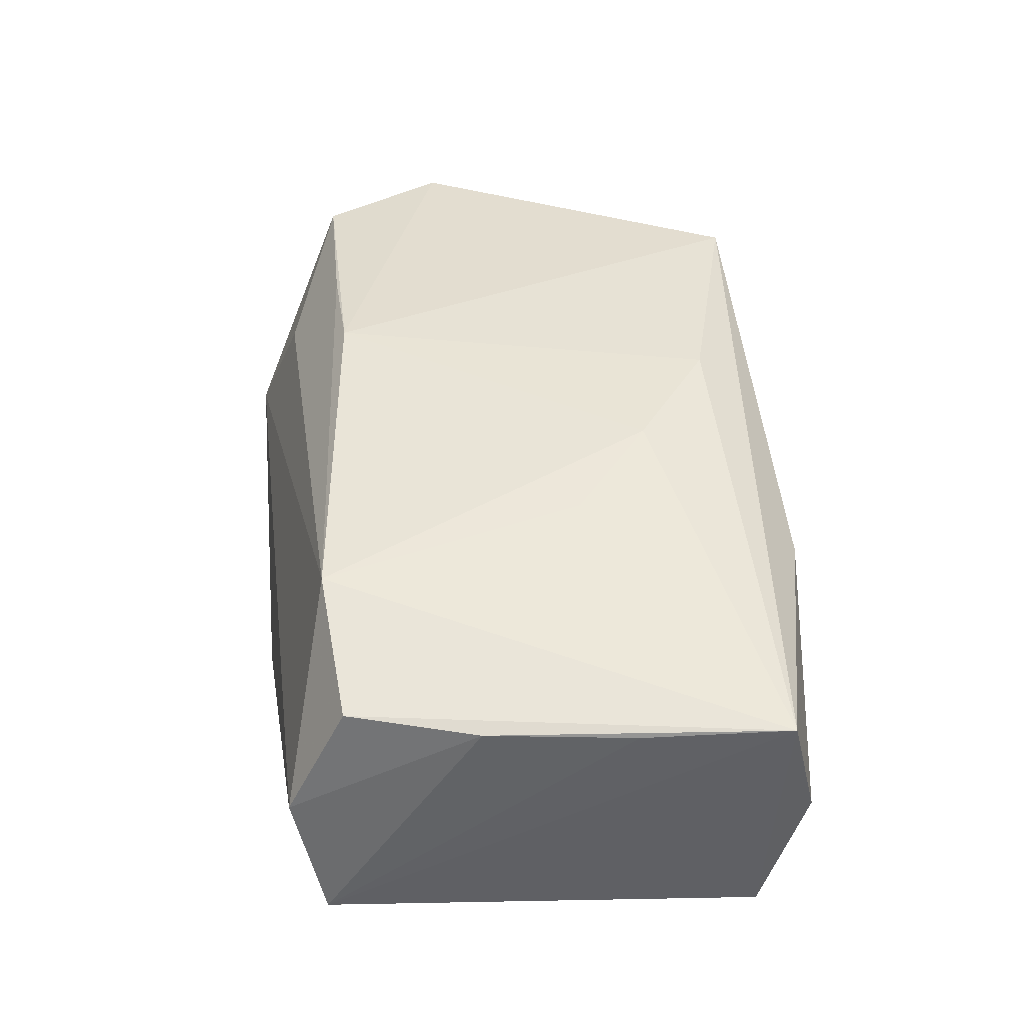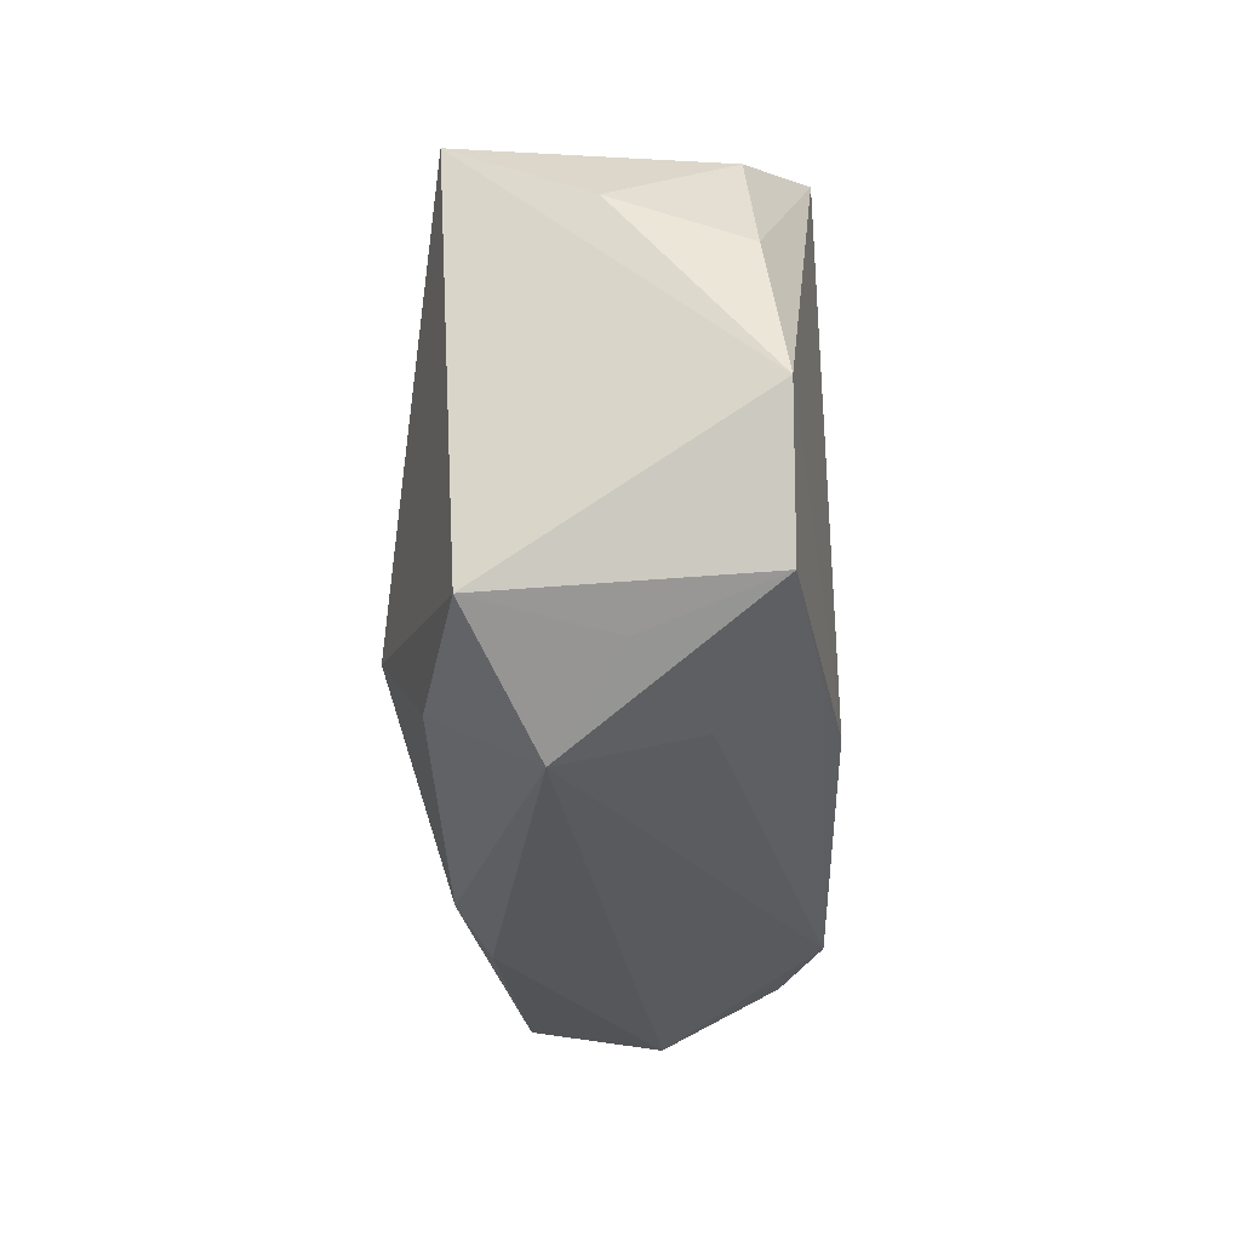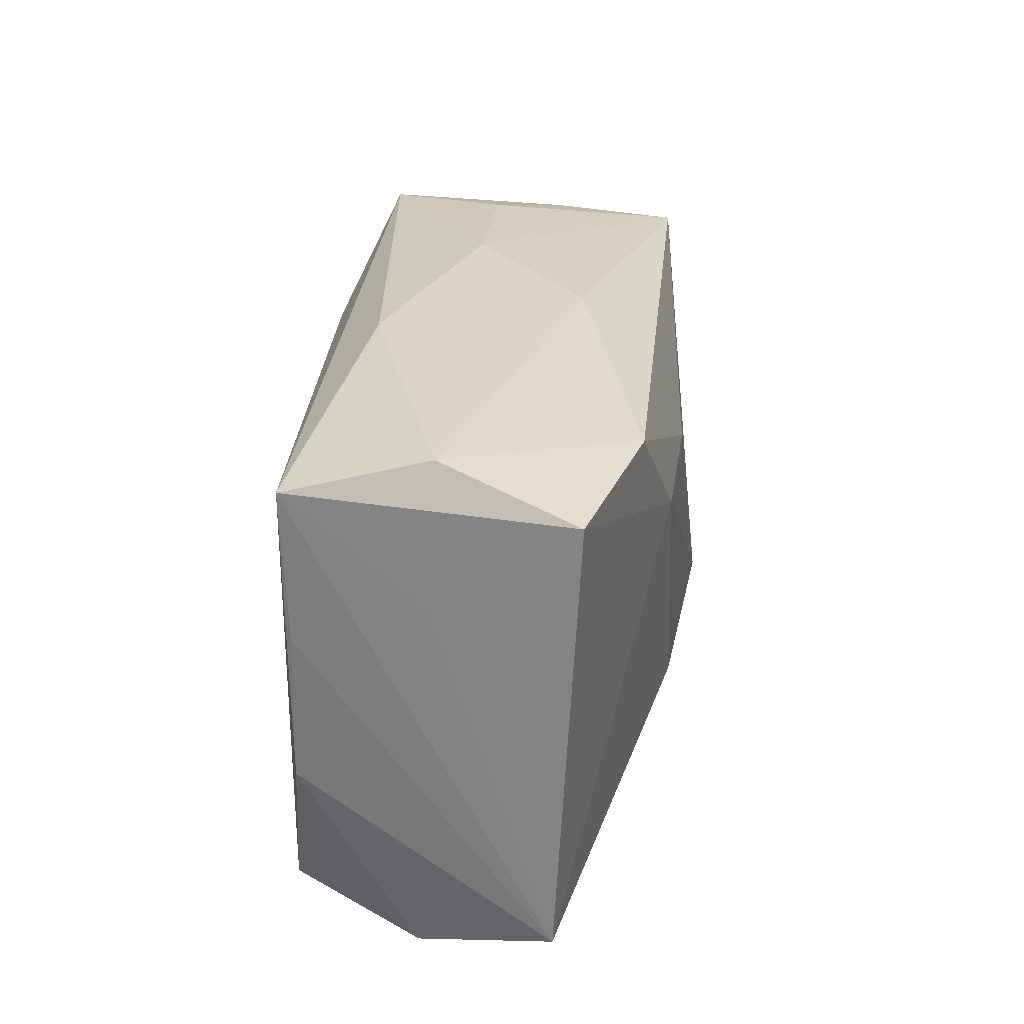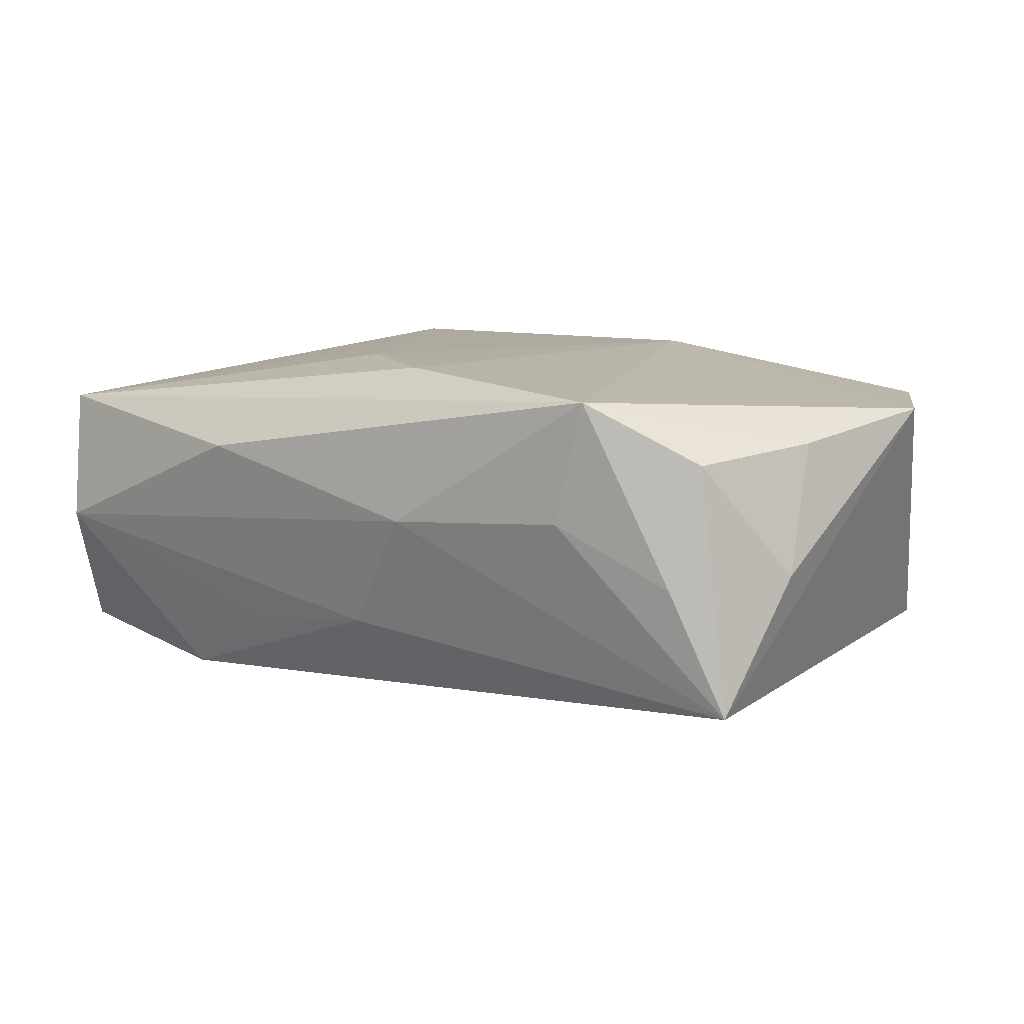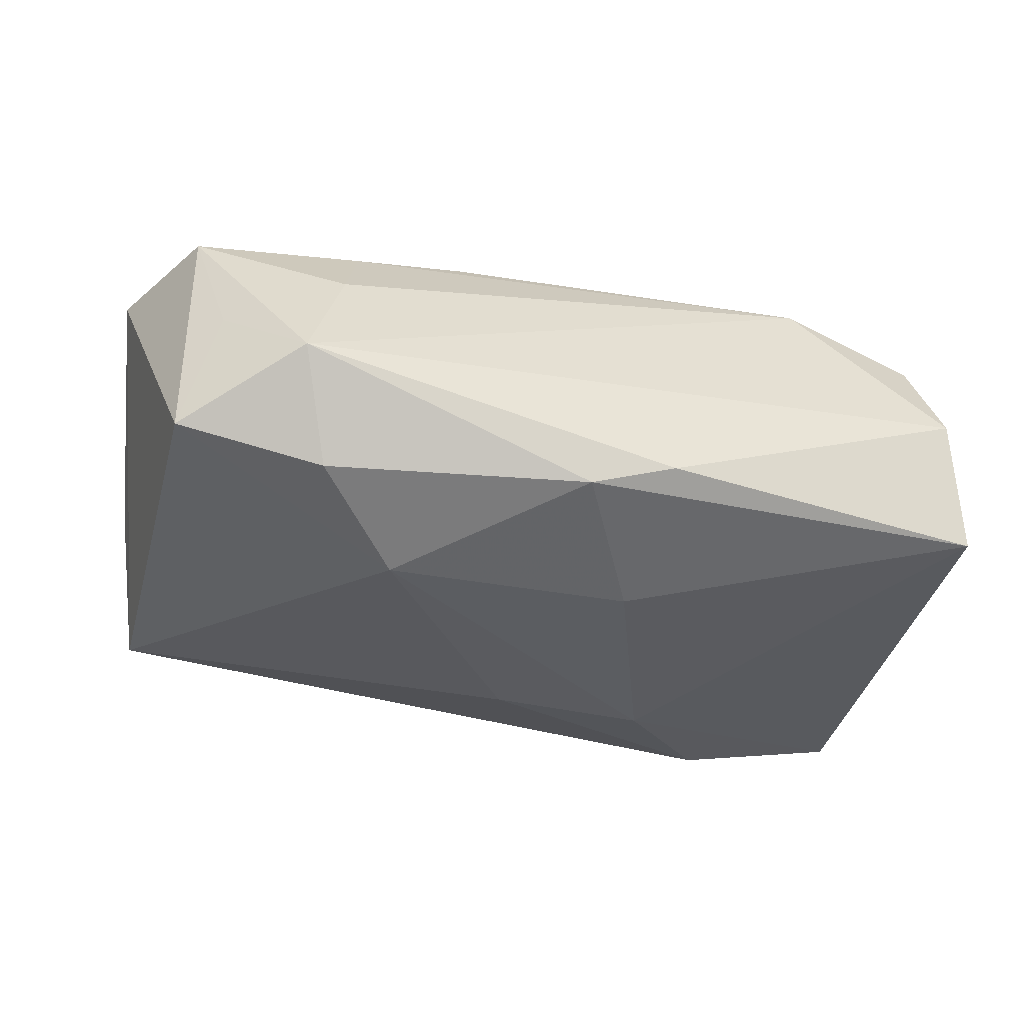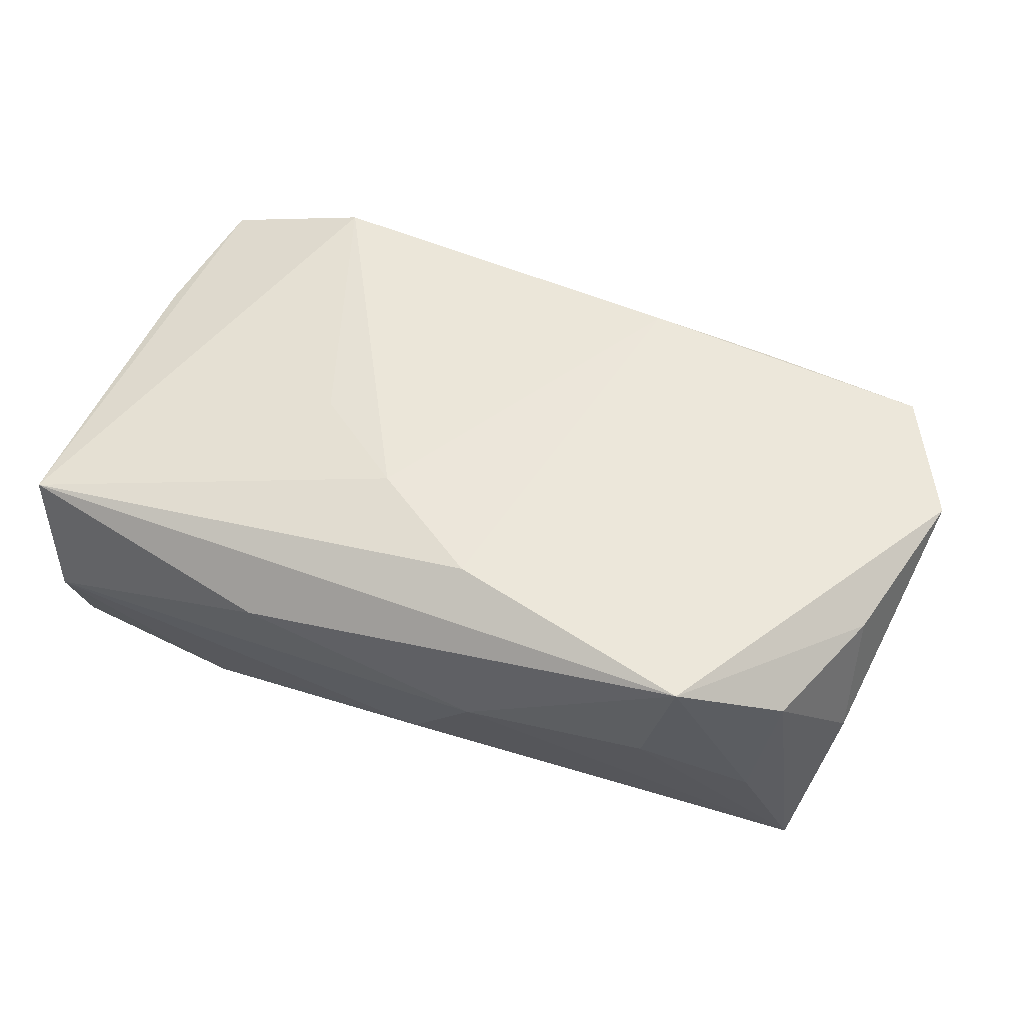
<metadata>
{"format":"obj","ext":"obj","renderer":"f3d","projection":"perspective","resolution":1024,"background":"white","views":[{"elev":42.6,"azim":84.6,"up":"+Z"},{"elev":-29.1,"azim":-86.9,"up":"+Y"},{"elev":25.5,"azim":99.7,"up":"+Y"},{"elev":11.0,"azim":-145.2,"up":"+Z"},{"elev":-34.5,"azim":-15.6,"up":"+Z"},{"elev":54.6,"azim":-159.9,"up":"+Z"}]}
</metadata>
<code>
v 0.03275 -0.01667 0.01084
v 0.006157 -0.02381 -0.0102
v 0.005658 -0.011 -0.01565
v -0.02534 -0.02381 -0.003757
v 0.03623 0.009666 -0.0006682
v 0.03599 0.006072 0.009488
v -0.0212 0.02213 0.004233
v -0.03433 0.01762 -0.01067
v -0.02191 -0.02011 0.00651
v 0.03666 0.01825 0.009833
v -0.02358 0.02195 0.01418
v 0.03515 -0.01921 -0.009901
v -0.0008412 -0.02265 -0.01217
v 0.03503 0.02089 -0.001269
v 0.022 0.0177 -0.01455
v 0.03343 -0.0216 0.001076
v -0.03668 0.01139 7.098e-05
v -0.0104 -0.015 0.01506
v -0.02014 -0.01553 0.01356
v 0.01271 0.01982 -0.008748
v -0.03178 0.01749 0.009344
v 0.006043 0.0104 0.01506
v -0.03957 -0.005077 0.0119
v -0.03181 -0.01839 0.001646
v 0.02097 -0.01783 0.01427
v -0.03603 0.007663 0.01025
v 0.01429 0.02285 0.007486
v -0.003324 0.01693 0.01506
v -0.01511 -0.0109 -0.01594
v -0.03468 -0.01671 -0.008671
v -0.02251 -0.01863 -0.01191
v -0.005953 0.02315 0.002953
v 0.01417 0.003927 0.01425
v 0.01317 0.008685 -0.01602
v 0.03501 -0.006068 0.009967
v -0.03448 -0.0156 0.01179
v 0.03623 0.01697 -0.01199
v 0.0001637 0.02092 -0.006876
v -0.0001895 0.008834 -0.01562
v -0.03024 0.01962 -0.0004535
f 22 10 28
f 30 8 29
f 4 25 9
f 25 19 9
f 33 25 10
f 10 22 33
f 33 22 25
f 18 19 25
f 25 22 18
f 18 22 28
f 10 25 1
f 28 10 11
f 11 18 28
f 8 32 38
f 4 30 31
f 31 13 4
f 31 30 29
f 29 13 31
f 4 13 2
f 2 13 12
f 10 1 35
f 3 13 29
f 12 13 3
f 7 32 8
f 7 11 32
f 16 2 12
f 12 35 16
f 16 35 1
f 16 1 25
f 4 2 16
f 16 25 4
f 6 12 10
f 10 35 6
f 6 35 12
f 10 12 5
f 5 37 10
f 12 37 5
f 12 3 34
f 34 37 12
f 34 3 29
f 10 37 14
f 14 38 32
f 40 7 8
f 11 7 40
f 8 21 40
f 40 21 11
f 18 11 23
f 8 30 23
f 39 34 29
f 29 8 39
f 10 14 27
f 27 14 32
f 27 11 10
f 32 11 27
f 38 14 20
f 37 34 15
f 34 39 15
f 15 14 37
f 15 20 14
f 38 20 15
f 15 39 8
f 8 38 15
f 11 21 26
f 26 23 11
f 19 18 36
f 18 23 36
f 36 9 19
f 4 9 36
f 36 23 30
f 8 23 17
f 23 26 17
f 17 21 8
f 17 26 21
f 24 30 4
f 4 36 24
f 24 36 30

</code>
